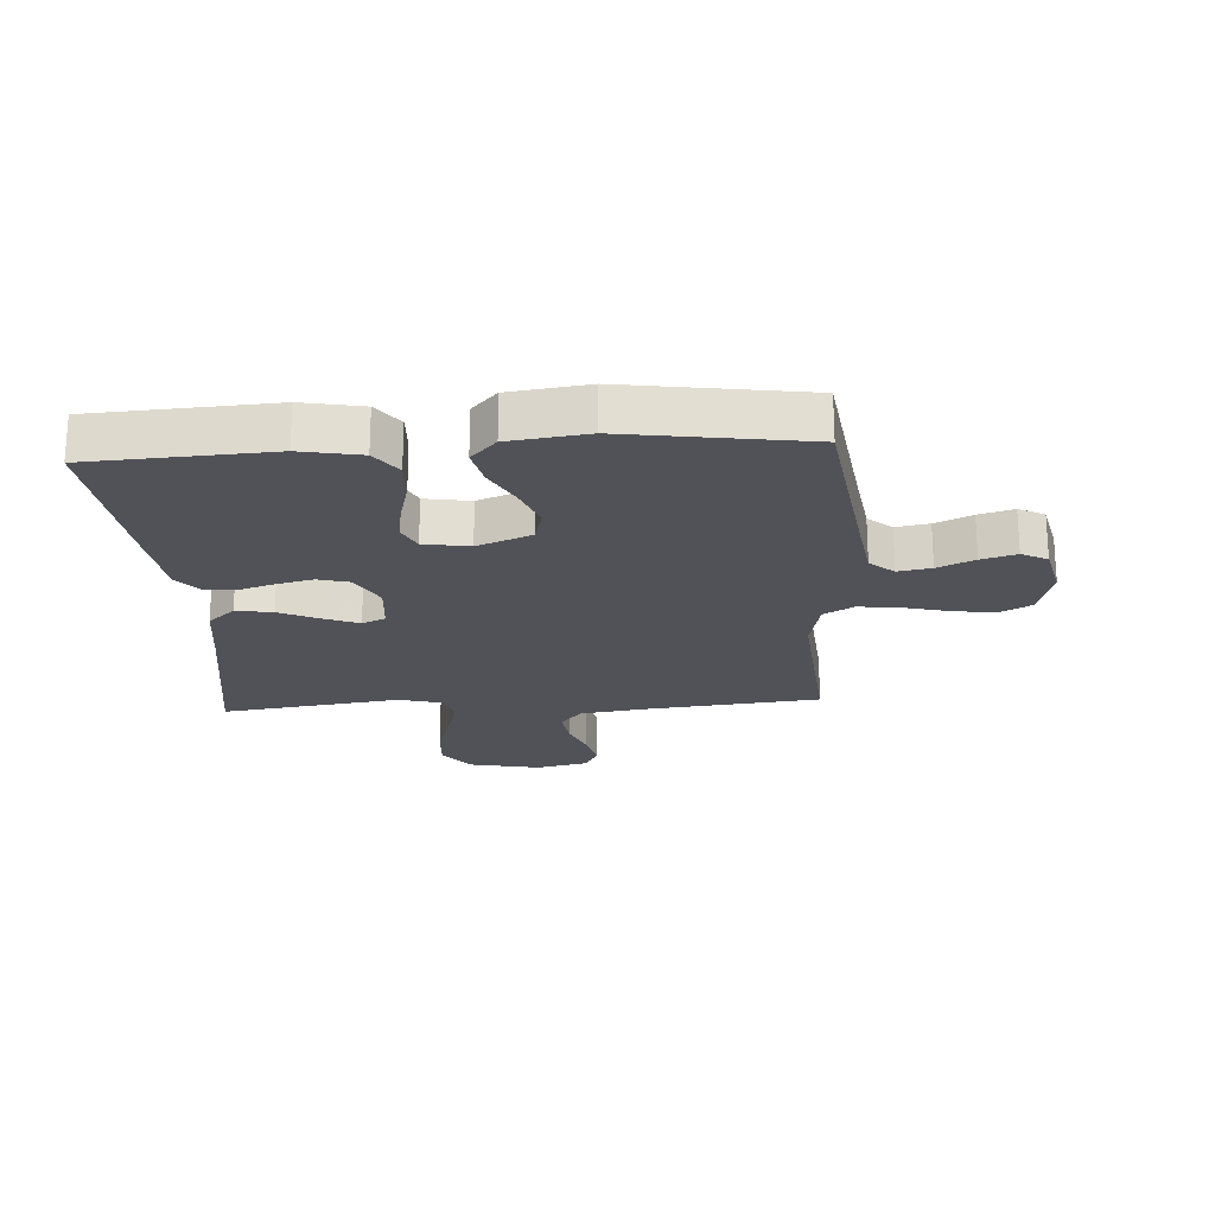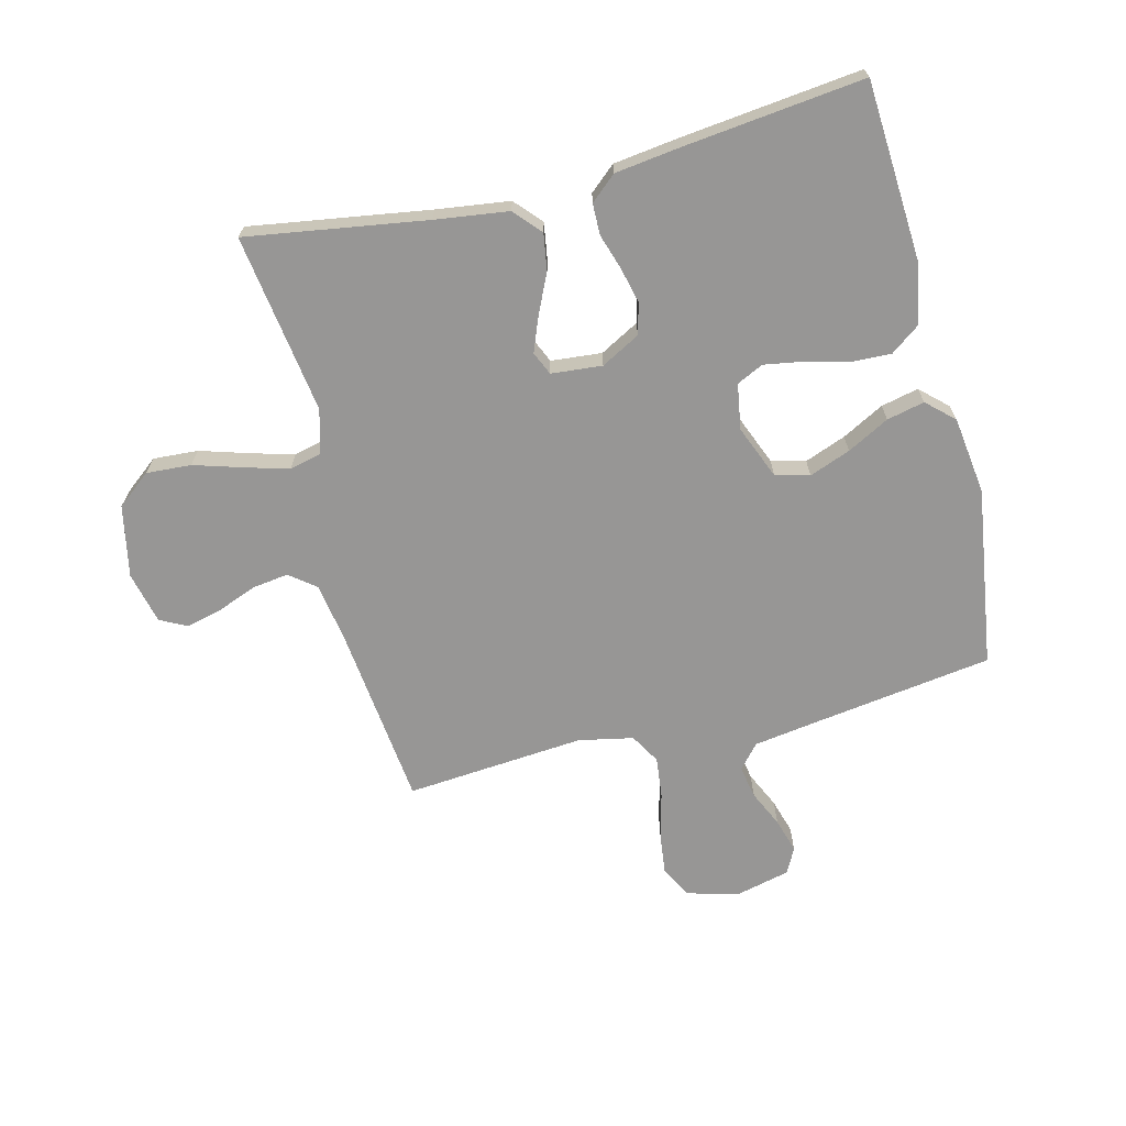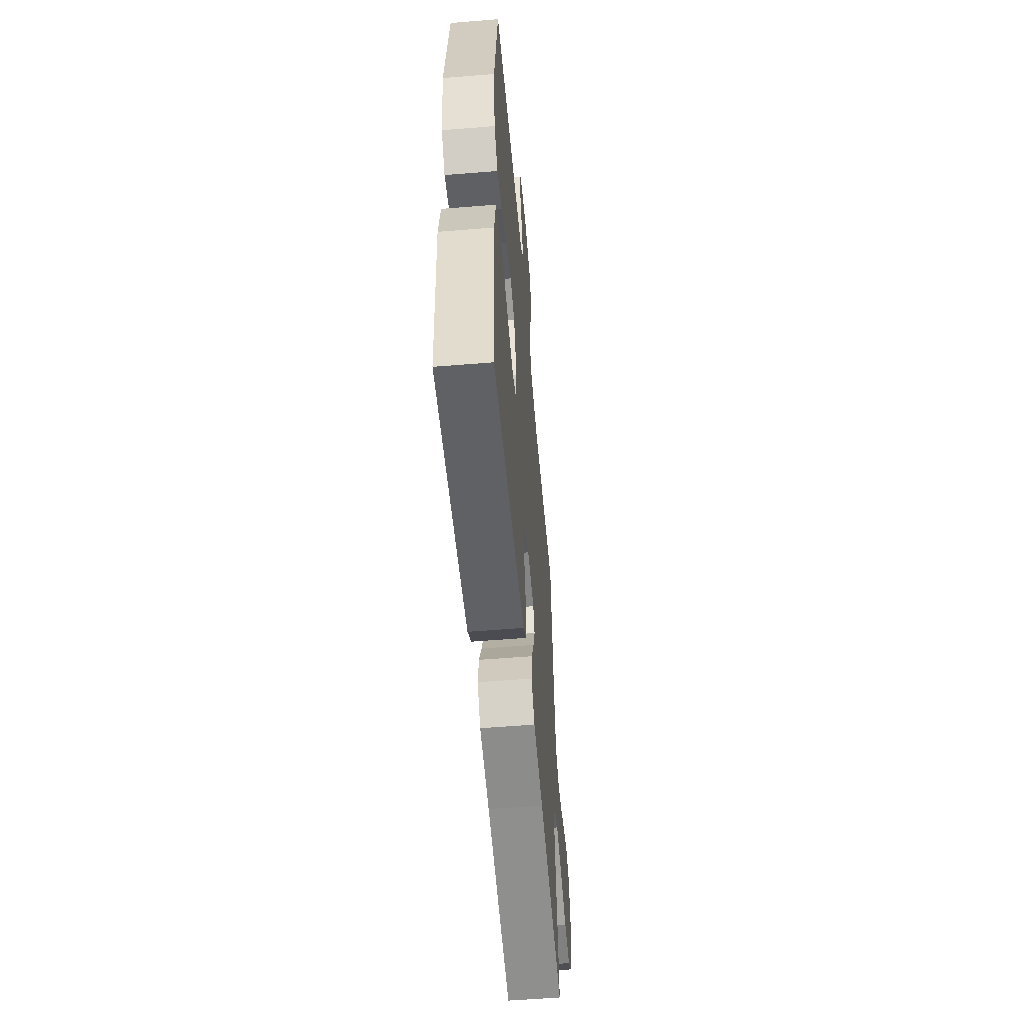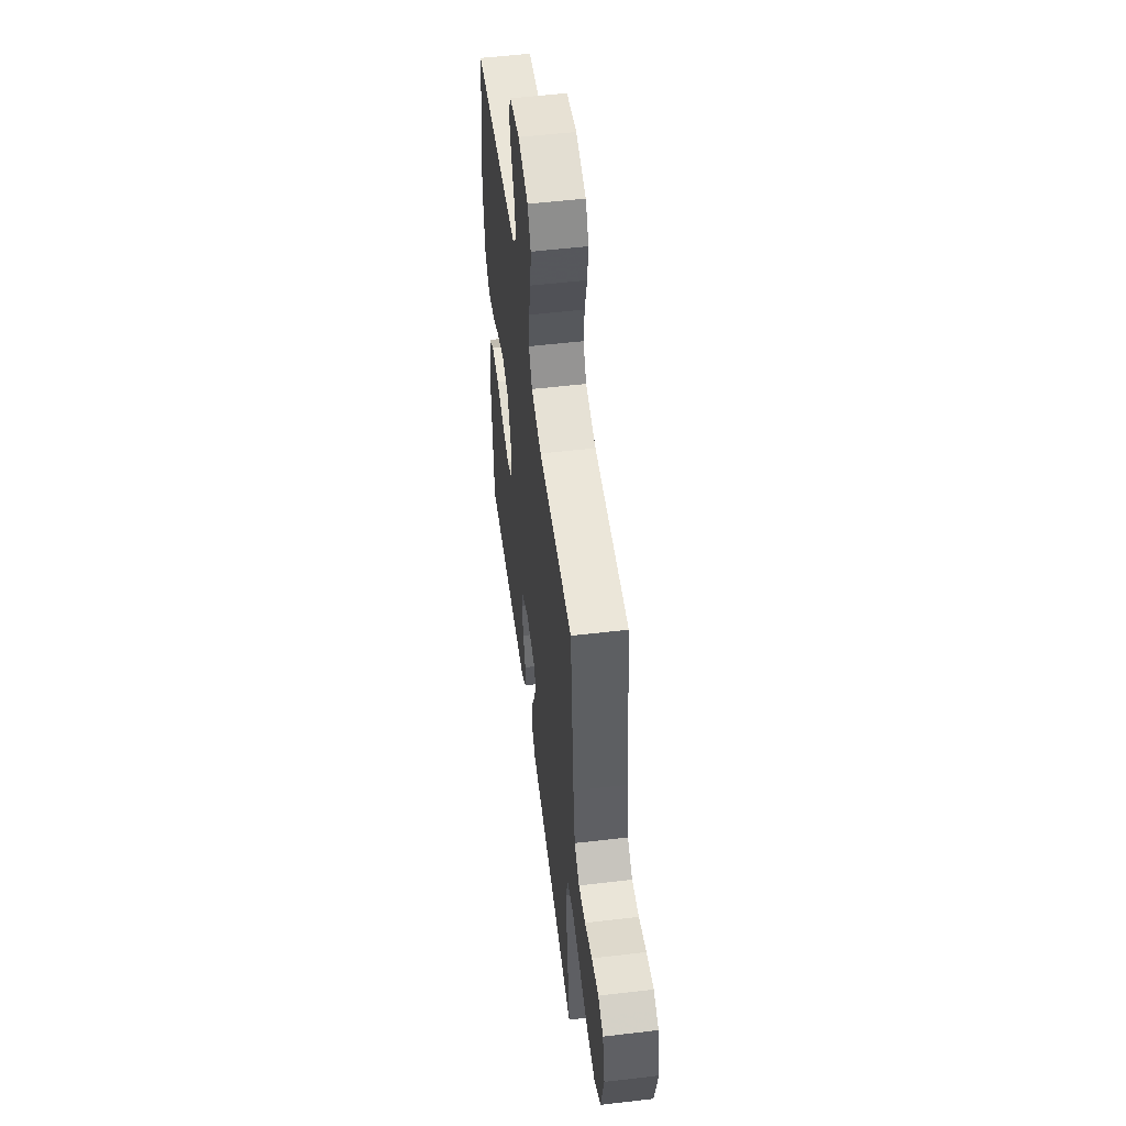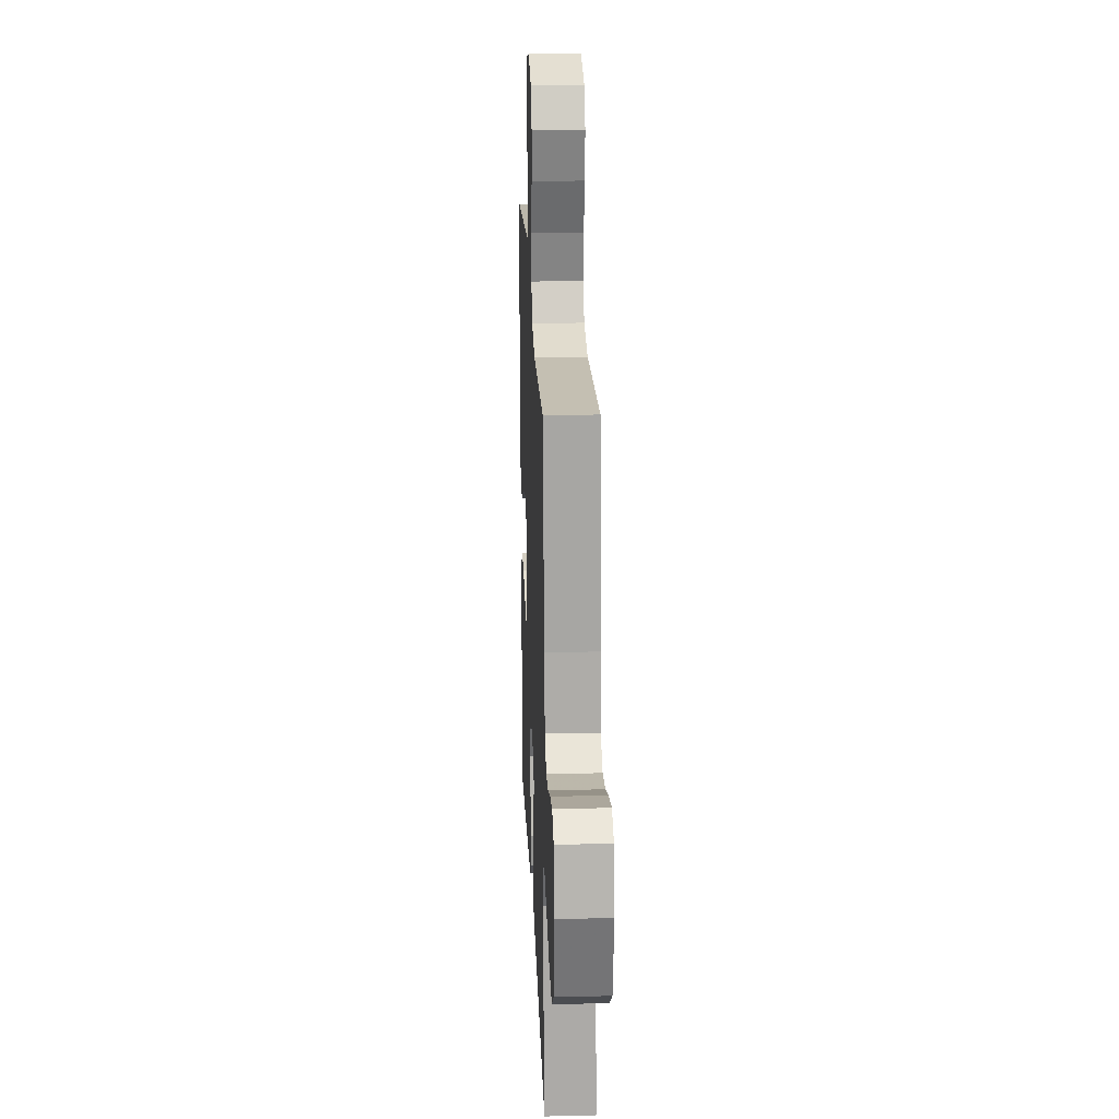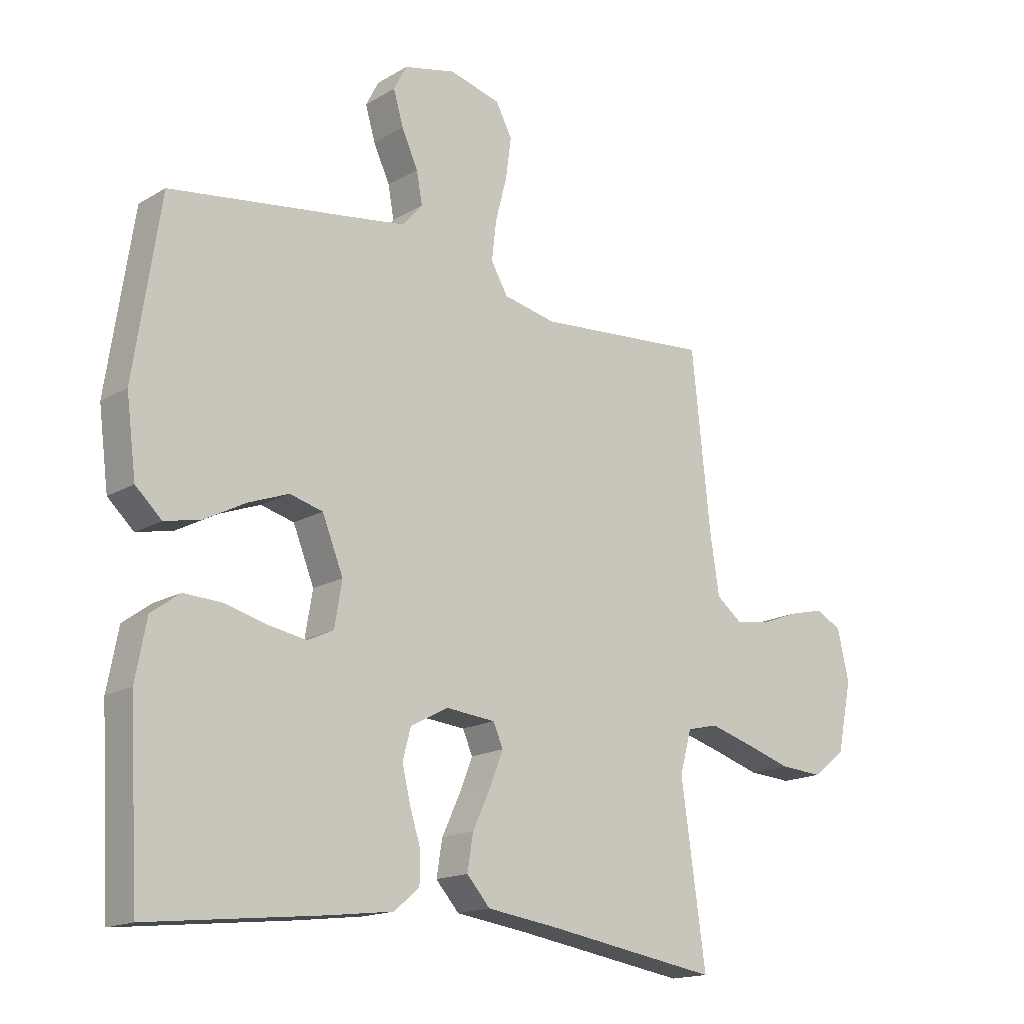
<metadata>
{"format":"obj","ext":"obj","renderer":"f3d","projection":"perspective","resolution":1024,"background":"white","views":[{"elev":-21.4,"azim":-86.4,"up":"+Y"},{"elev":-67.9,"azim":-165.7,"up":"+Y"},{"elev":-56.3,"azim":-85.1,"up":"+Z"},{"elev":53.6,"azim":82.8,"up":"+Z"},{"elev":22.2,"azim":87.6,"up":"+Z"},{"elev":-16.4,"azim":-40.0,"up":"+Z"}]}
</metadata>
<code>
v 0.5 0.07 0.5
v 0.532 0.07 0.2
v 0.548 0.07 0.096
v 0.592 0.07 0.062
v 0.652 0.07 0.07
v 0.717 0.07 0.095
v 0.778 0.07 0.11
v 0.823 0.07 0.087
v 0.843 0.07 0
v 0.818 0.07 -0.12
v 0.761 0.07 -0.165
v 0.686 0.07 -0.16
v 0.605 0.07 -0.135
v 0.532 0.07 -0.114
v 0.478 0.07 -0.127
v 0.458 0.07 -0.2
v 0.5 0.07 -0.5
v 0.2 0.07 -0.452
v 0.078 0.07 -0.435
v 0.038 0.07 -0.39
v 0.048 0.07 -0.329
v 0.079 0.07 -0.263
v 0.102 0.07 -0.205
v 0.085 0.07 -0.166
v 0 0.07 -0.158
v -0.065 0.07 -0.193
v -0.079 0.07 -0.245
v -0.065 0.07 -0.304
v -0.046 0.07 -0.364
v -0.047 0.07 -0.416
v -0.09 0.07 -0.453
v -0.2 0.07 -0.467
v -0.5 0.07 -0.5
v -0.517 0.07 -0.2
v -0.498 0.07 -0.1
v -0.449 0.07 -0.064
v -0.382 0.07 -0.067
v -0.31 0.07 -0.086
v -0.245 0.07 -0.097
v -0.201 0.07 -0.076
v -0.188 0.07 0
v -0.224 0.07 0.09
v -0.281 0.07 0.105
v -0.35 0.07 0.079
v -0.42 0.07 0.042
v -0.483 0.07 0.028
v -0.528 0.07 0.07
v -0.545 0.07 0.2
v -0.5 0.07 0.5
v -0.2 0.07 0.542
v -0.091 0.07 0.558
v -0.056 0.07 0.598
v -0.066 0.07 0.653
v -0.094 0.07 0.714
v -0.111 0.07 0.772
v -0.089 0.07 0.815
v 0 0.07 0.836
v 0.089 0.07 0.813
v 0.117 0.07 0.76
v 0.108 0.07 0.69
v 0.088 0.07 0.614
v 0.08 0.07 0.545
v 0.109 0.07 0.495
v 0.2 0.07 0.476
v 0.5 0 0.5
v 0.532 0 0.2
v 0.548 0 0.096
v 0.592 0 0.062
v 0.652 0 0.07
v 0.717 0 0.095
v 0.778 0 0.11
v 0.823 0 0.087
v 0.843 0 0
v 0.818 0 -0.12
v 0.761 0 -0.165
v 0.686 0 -0.16
v 0.605 0 -0.135
v 0.532 0 -0.114
v 0.478 0 -0.127
v 0.458 0 -0.2
v 0.5 0 -0.5
v 0.2 0 -0.452
v 0.078 0 -0.435
v 0.038 0 -0.39
v 0.048 0 -0.329
v 0.079 0 -0.263
v 0.102 0 -0.205
v 0.085 0 -0.166
v 0 0 -0.158
v -0.065 0 -0.193
v -0.079 0 -0.245
v -0.065 0 -0.304
v -0.046 0 -0.364
v -0.047 0 -0.416
v -0.09 0 -0.453
v -0.2 0 -0.467
v -0.5 0 -0.5
v -0.517 0 -0.2
v -0.498 0 -0.1
v -0.449 0 -0.064
v -0.382 0 -0.067
v -0.31 0 -0.086
v -0.245 0 -0.097
v -0.201 0 -0.076
v -0.188 0 0
v -0.224 0 0.09
v -0.281 0 0.105
v -0.35 0 0.079
v -0.42 0 0.042
v -0.483 0 0.028
v -0.528 0 0.07
v -0.545 0 0.2
v -0.5 0 0.5
v -0.2 0 0.542
v -0.091 0 0.558
v -0.056 0 0.598
v -0.066 0 0.653
v -0.094 0 0.714
v -0.111 0 0.772
v -0.089 0 0.815
v 0 0 0.836
v 0.089 0 0.813
v 0.117 0 0.76
v 0.108 0 0.69
v 0.088 0 0.614
v 0.08 0 0.545
v 0.109 0 0.495
v 0.2 0 0.476
f 59 60 61
f 58 59 61
f 57 58 61
f 56 57 61
f 55 56 61
f 54 55 61
f 53 54 61
f 52 53 61 62
f 51 52 62 63
f 48 49 50
f 47 48 50
f 46 47 50
f 45 46 50
f 44 45 50
f 50 51 63
f 44 50 63
f 43 44 63
f 36 37 38
f 35 36 38
f 34 35 38
f 33 34 38
f 32 33 38
f 31 32 38
f 30 31 38
f 29 30 38
f 28 29 38
f 27 28 38 39
f 26 27 39 40
f 20 21 22
f 19 20 22
f 18 19 22
f 18 22 23
f 17 18 23
f 16 17 23
f 15 16 23 24
f 11 12 13
f 10 11 13
f 9 10 13
f 8 9 13
f 7 8 13
f 6 7 13
f 5 6 13
f 4 5 13 14
f 15 24 25
f 14 15 25
f 4 14 25
f 3 4 25
f 42 43 63 64
f 64 1 2
f 42 64 2
f 41 42 2
f 40 41 2
f 26 40 2
f 25 26 2
f 2 3 25
f 125 124 123
f 125 123 122
f 125 122 121
f 125 121 120
f 125 120 119
f 125 119 118
f 125 118 117
f 126 125 117 116
f 127 126 116 115
f 114 113 112
f 114 112 111
f 114 111 110
f 114 110 109
f 114 109 108
f 127 115 114
f 127 114 108
f 127 108 107
f 102 101 100
f 102 100 99
f 102 99 98
f 102 98 97
f 102 97 96
f 102 96 95
f 102 95 94
f 102 94 93
f 102 93 92
f 103 102 92 91
f 104 103 91 90
f 86 85 84
f 86 84 83
f 86 83 82
f 87 86 82
f 87 82 81
f 87 81 80
f 88 87 80 79
f 77 76 75
f 77 75 74
f 77 74 73
f 77 73 72
f 77 72 71
f 77 71 70
f 77 70 69
f 78 77 69 68
f 89 88 79
f 89 79 78
f 89 78 68
f 89 68 67
f 128 127 107 106
f 66 65 128
f 66 128 106
f 66 106 105
f 66 105 104
f 66 104 90
f 66 90 89
f 89 67 66
f 1 65 66 2
f 2 66 67 3
f 3 67 68 4
f 4 68 69 5
f 5 69 70 6
f 6 70 71 7
f 7 71 72 8
f 8 72 73 9
f 9 73 74 10
f 10 74 75 11
f 11 75 76 12
f 12 76 77 13
f 13 77 78 14
f 14 78 79 15
f 15 79 80 16
f 16 80 81 17
f 17 81 82 18
f 18 82 83 19
f 19 83 84 20
f 20 84 85 21
f 21 85 86 22
f 22 86 87 23
f 23 87 88 24
f 24 88 89 25
f 25 89 90 26
f 26 90 91 27
f 27 91 92 28
f 28 92 93 29
f 29 93 94 30
f 30 94 95 31
f 31 95 96 32
f 32 96 97 33
f 33 97 98 34
f 34 98 99 35
f 35 99 100 36
f 36 100 101 37
f 37 101 102 38
f 38 102 103 39
f 39 103 104 40
f 40 104 105 41
f 41 105 106 42
f 42 106 107 43
f 43 107 108 44
f 44 108 109 45
f 45 109 110 46
f 46 110 111 47
f 47 111 112 48
f 48 112 113 49
f 49 113 114 50
f 50 114 115 51
f 51 115 116 52
f 52 116 117 53
f 53 117 118 54
f 54 118 119 55
f 55 119 120 56
f 56 120 121 57
f 57 121 122 58
f 58 122 123 59
f 59 123 124 60
f 60 124 125 61
f 61 125 126 62
f 62 126 127 63
f 63 127 128 64
f 64 128 65 1

</code>
